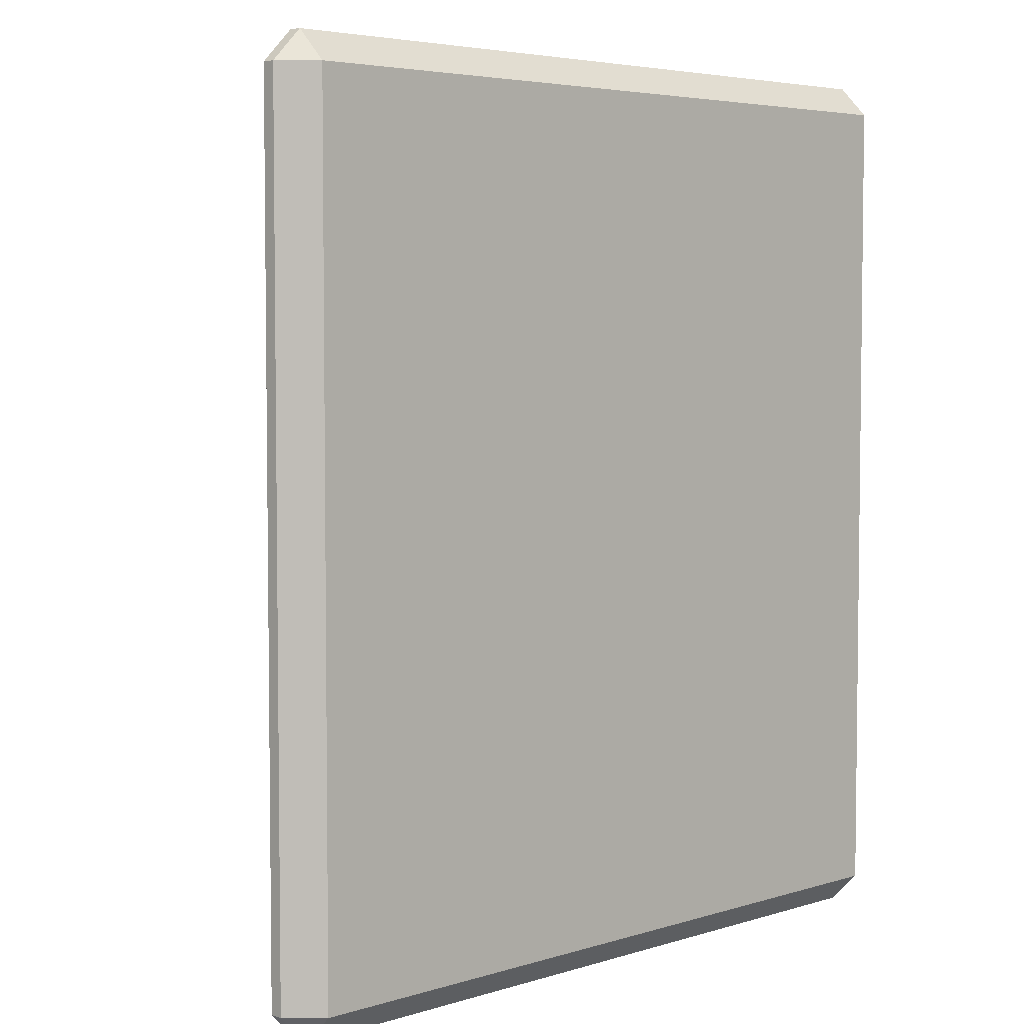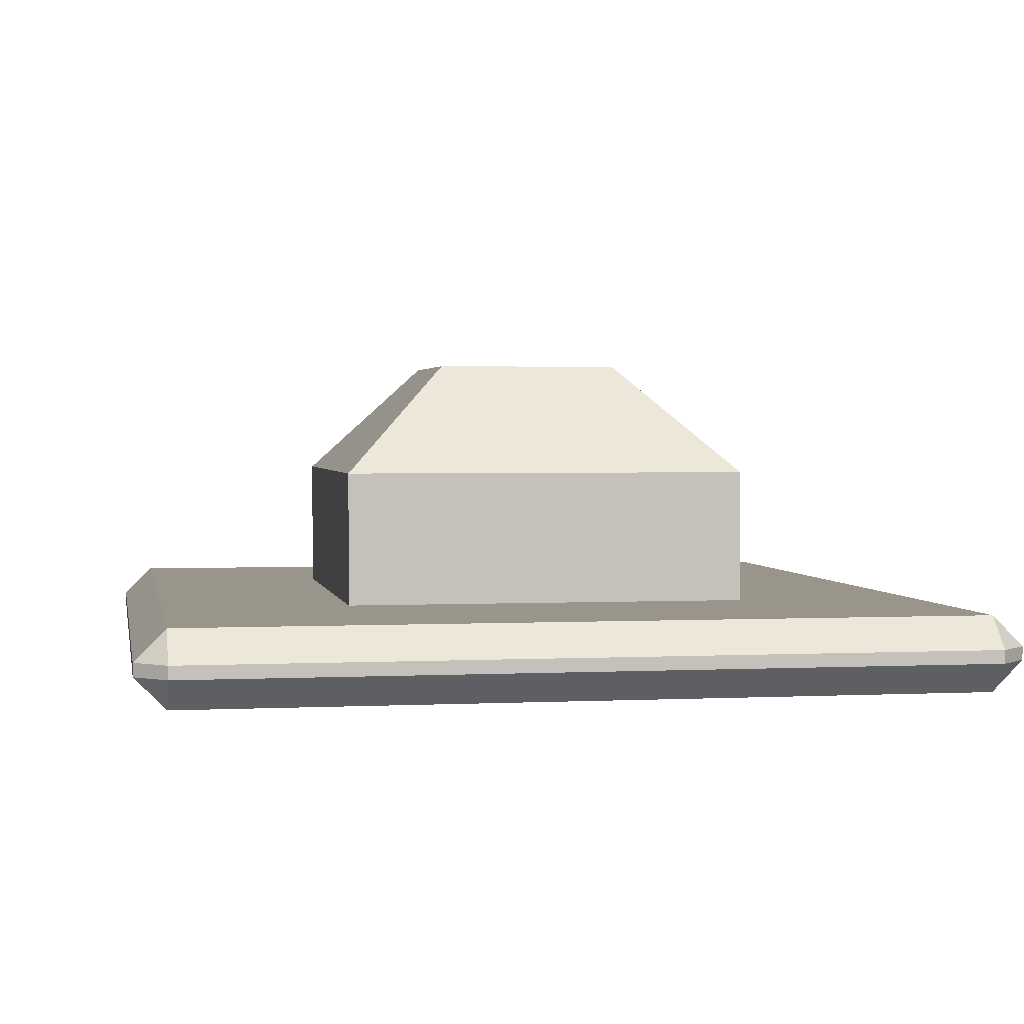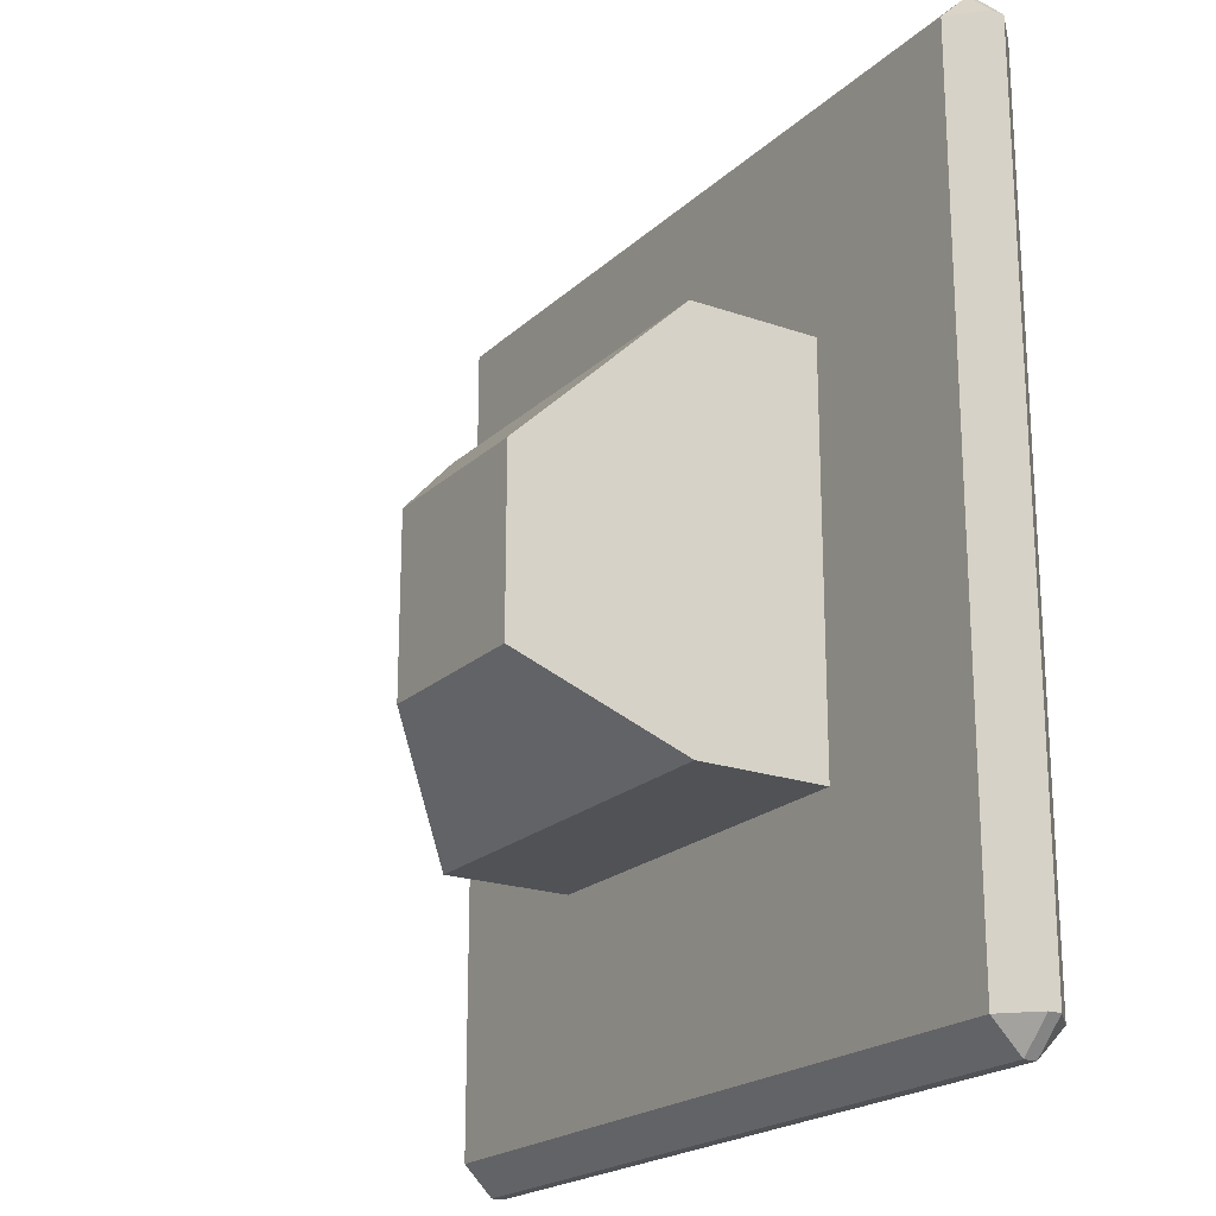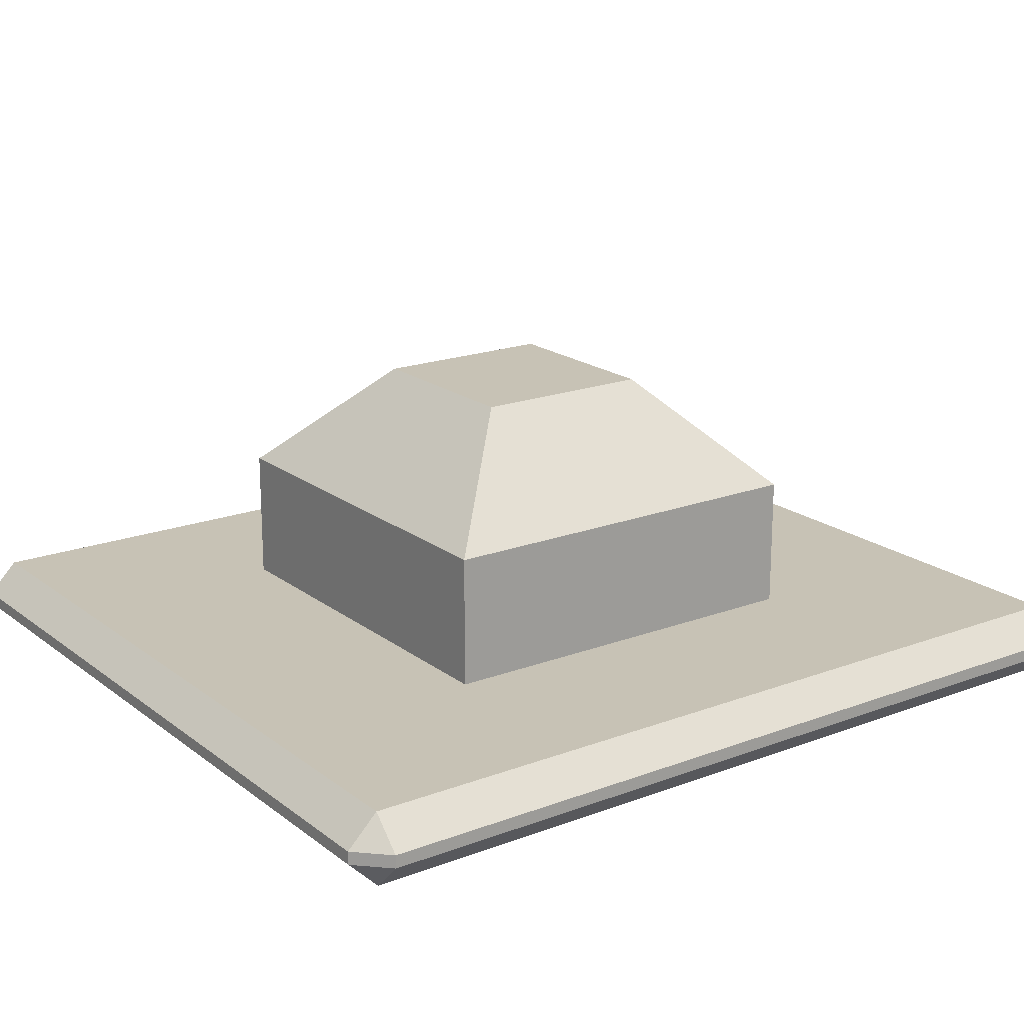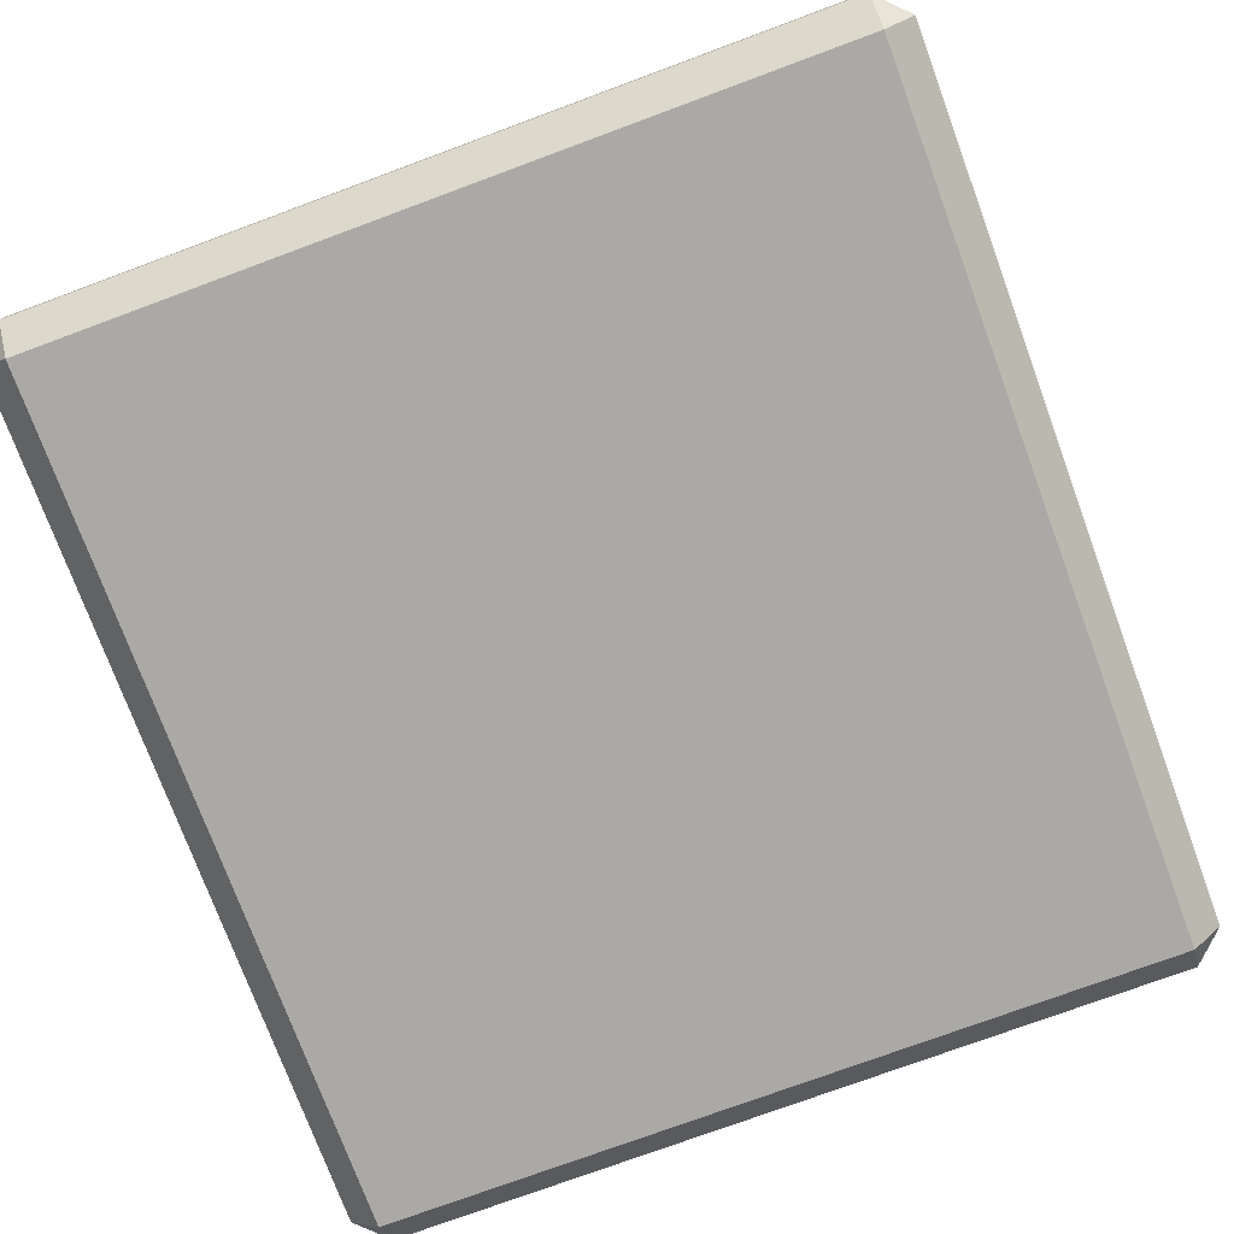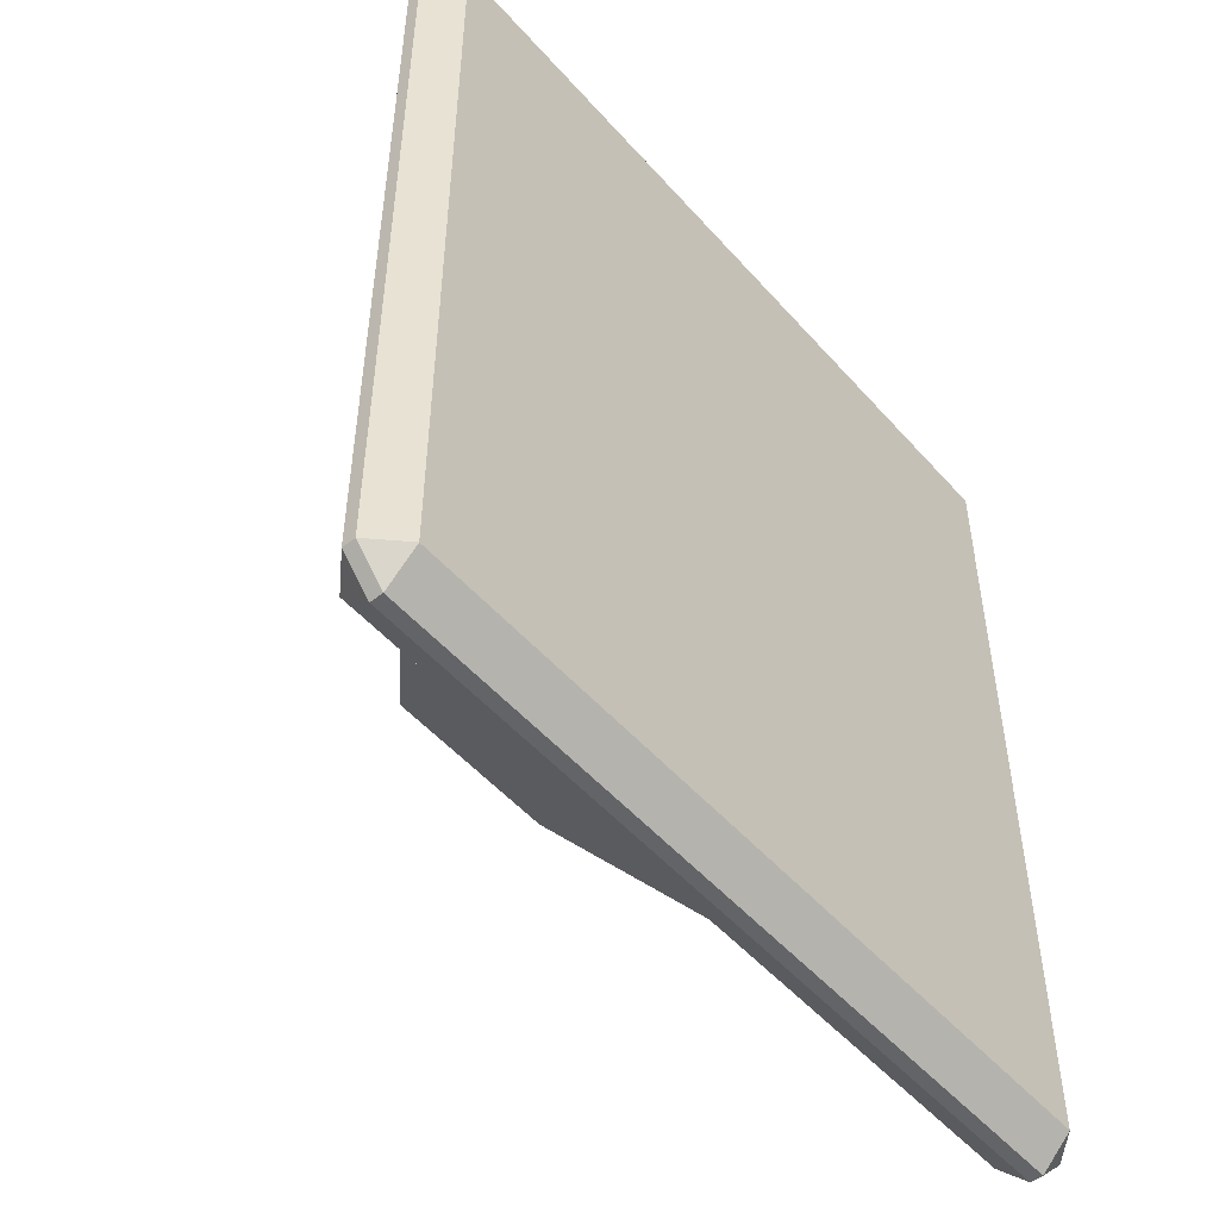
<metadata>
{"format":"obj","ext":"obj","renderer":"f3d","projection":"perspective","resolution":1024,"background":"white","views":[{"elev":4.6,"azim":-44.7,"up":"+Z"},{"elev":2.2,"azim":-10.2,"up":"+Y"},{"elev":-20.7,"azim":-122.4,"up":"+Z"},{"elev":19.0,"azim":-125.6,"up":"+Y"},{"elev":-75.6,"azim":20.3,"up":"+Y"},{"elev":-51.2,"azim":-50.1,"up":"+Z"}]}
</metadata>
<code>
o Sombrero
v -0.2688 0.09182 0.2688
v -0.2688 0.09182 -0.2688
v 0.2688 0.09182 0.2688
v 0.2688 0.09182 -0.2688
v -0.122 0.4298 0.122
v -0.2688 0.283 0.2688
v -0.122 0.4298 -0.122
v -0.2688 0.283 -0.2688
v 0.122 0.4298 0.122
v 0.2688 0.283 0.2688
v 0.122 0.4298 -0.122
v 0.2688 0.283 -0.2688
v -0.515 0.01017 0.5632
v -0.515 0.05027 0.6033
v -0.5551 0.05027 0.5632
v -0.515 0.06737 0.6033
v -0.515 0.1075 0.5632
v -0.5551 0.06737 0.5632
v -0.515 0.01017 -0.5632
v -0.5551 0.05027 -0.5632
v -0.515 0.05027 -0.6033
v -0.515 0.1075 -0.5632
v -0.515 0.06737 -0.6033
v -0.5551 0.06737 -0.5632
v 0.515 0.01017 0.5632
v 0.5551 0.05027 0.5632
v 0.515 0.05027 0.6033
v 0.515 0.1075 0.5632
v 0.515 0.06737 0.6033
v 0.5551 0.06737 0.5632
v 0.515 0.01017 -0.5632
v 0.515 0.05027 -0.6033
v 0.5551 0.05027 -0.5632
v 0.515 0.1075 -0.5632
v 0.5551 0.06737 -0.5632
v 0.515 0.06737 -0.6033
f 29 14 27
f 35 26 33
f 22 28 34
f 18 20 15
f 23 32 21
f 7 9 11
f 12 3 4
f 6 2 1
f 4 1 2
f 8 4 2
f 7 6 5
f 11 8 7
f 9 12 11
f 5 10 9
f 10 1 3
f 13 14 15
f 16 17 18
f 19 20 21
f 22 23 24
f 25 26 27
f 28 29 30
f 31 32 33
f 34 35 36
f 13 20 19
f 16 15 14
f 22 18 17
f 21 24 23
f 19 32 31
f 34 23 22
f 33 36 35
f 31 26 25
f 28 35 34
f 27 30 29
f 25 14 13
f 17 29 28
f 31 13 19
f 29 16 14
f 35 30 26
f 22 17 28
f 18 24 20
f 23 36 32
f 7 5 9
f 12 10 3
f 6 8 2
f 4 3 1
f 8 12 4
f 7 8 6
f 11 12 8
f 9 10 12
f 5 6 10
f 10 6 1
f 13 15 20
f 16 18 15
f 22 24 18
f 21 20 24
f 19 21 32
f 34 36 23
f 33 32 36
f 31 33 26
f 28 30 35
f 27 26 30
f 25 27 14
f 17 16 29
f 31 25 13

</code>
